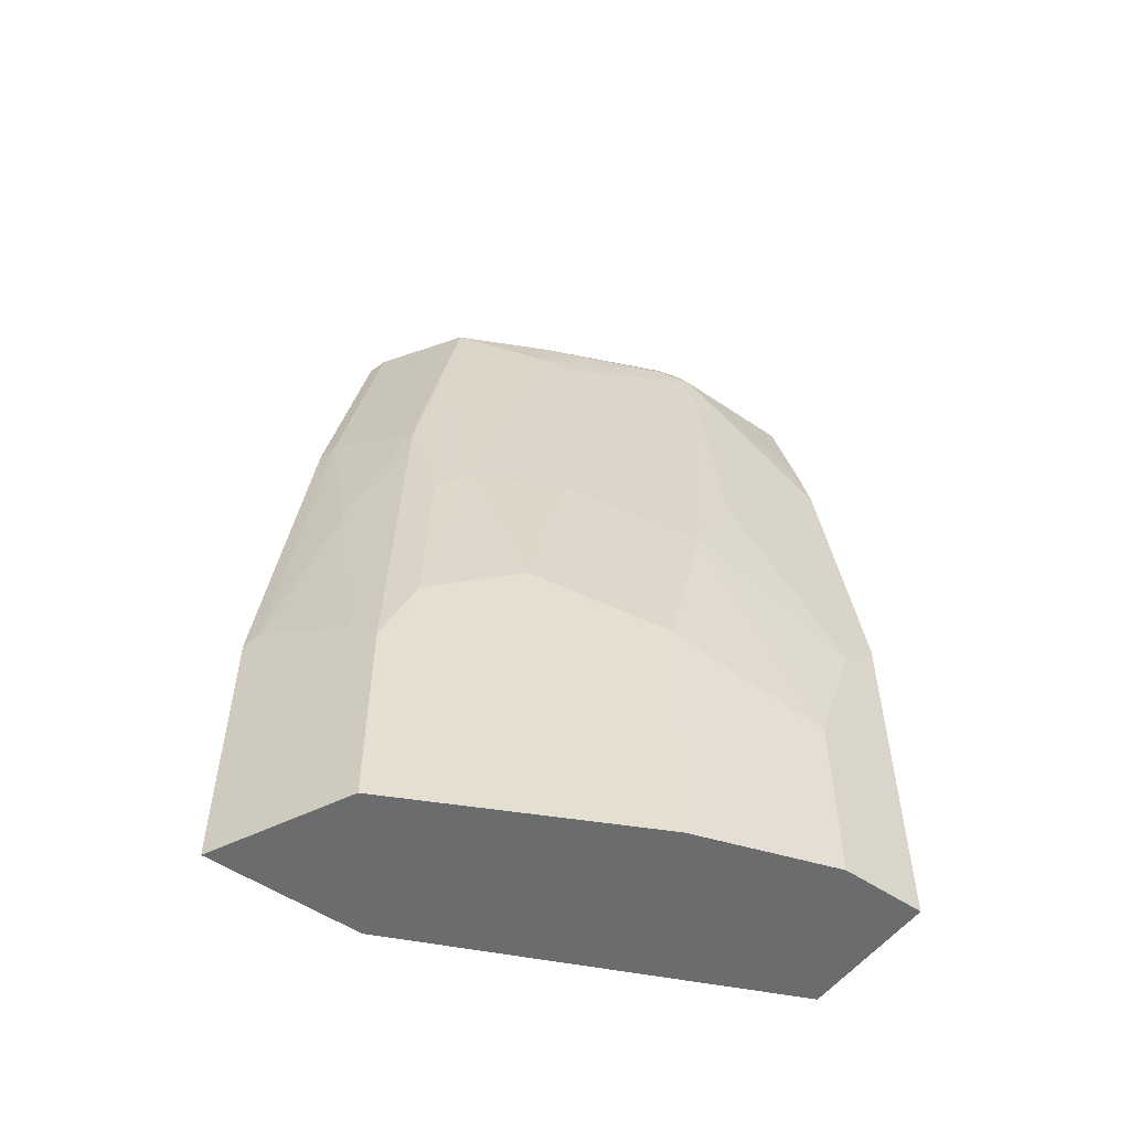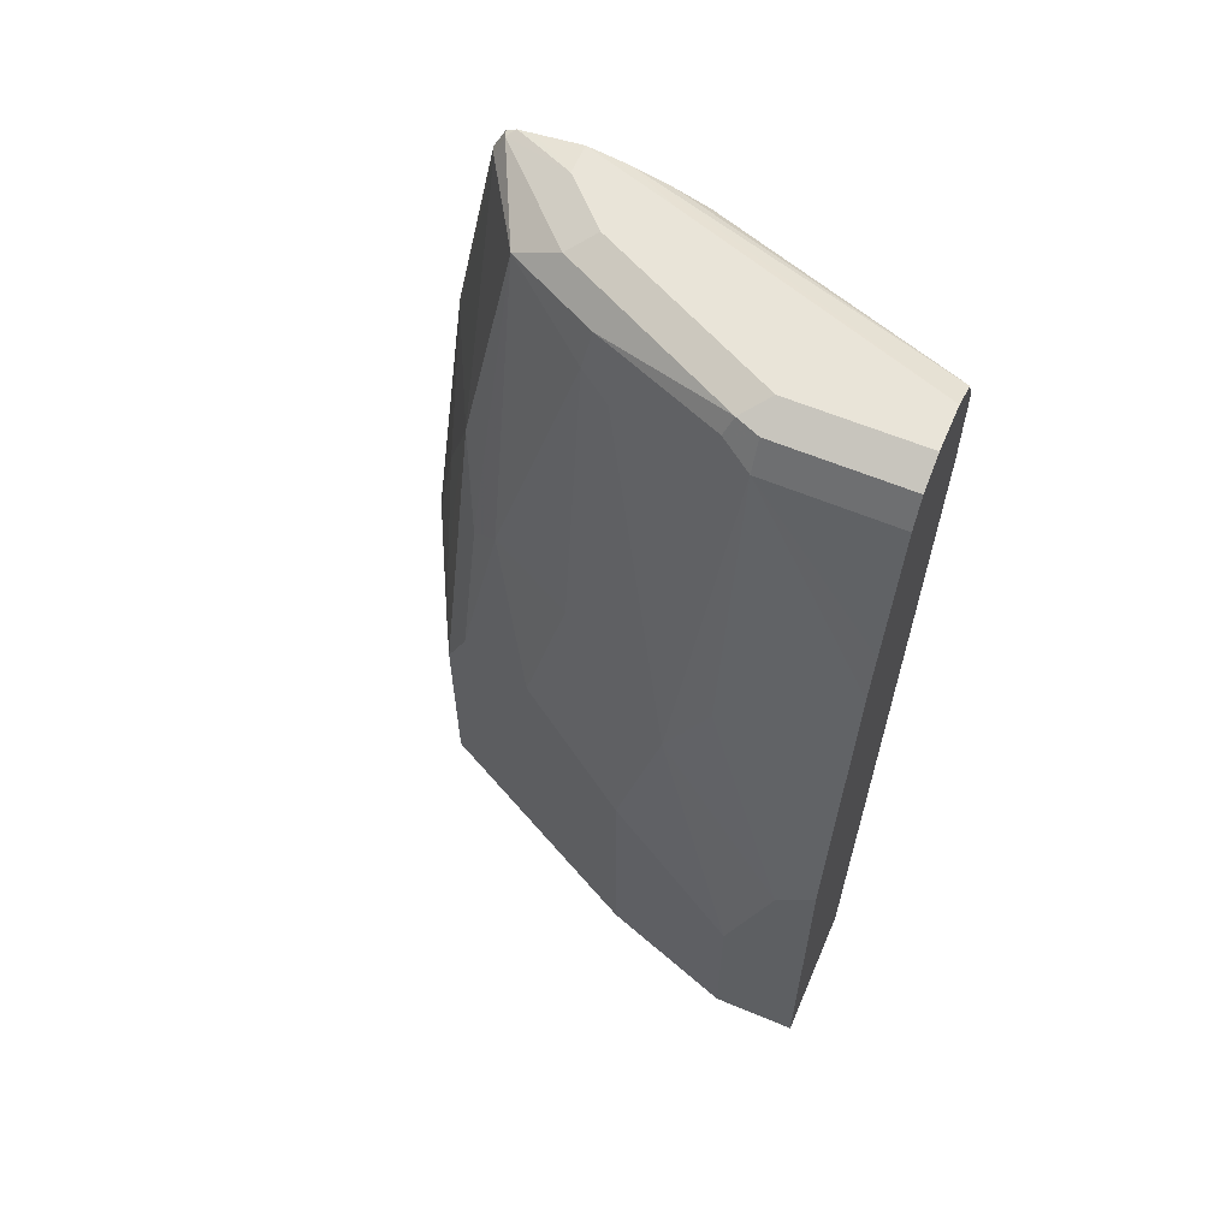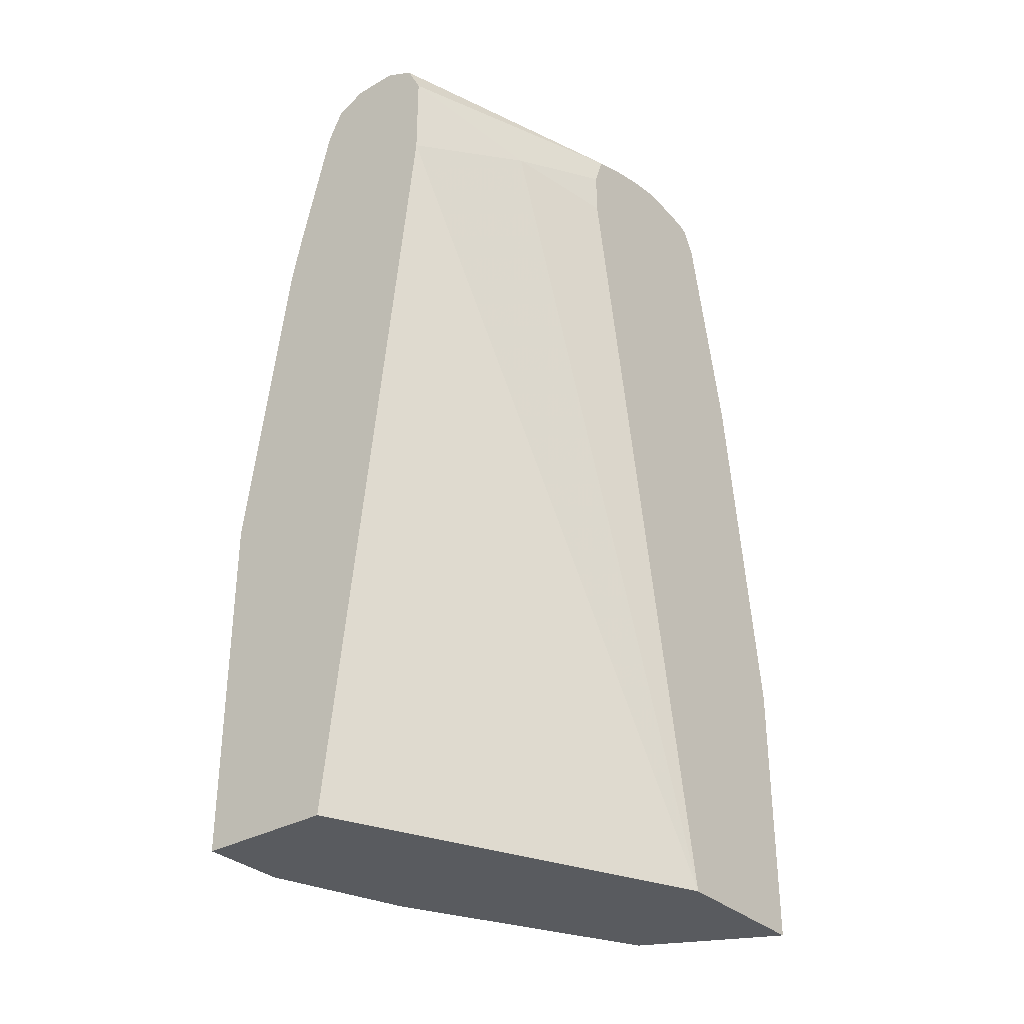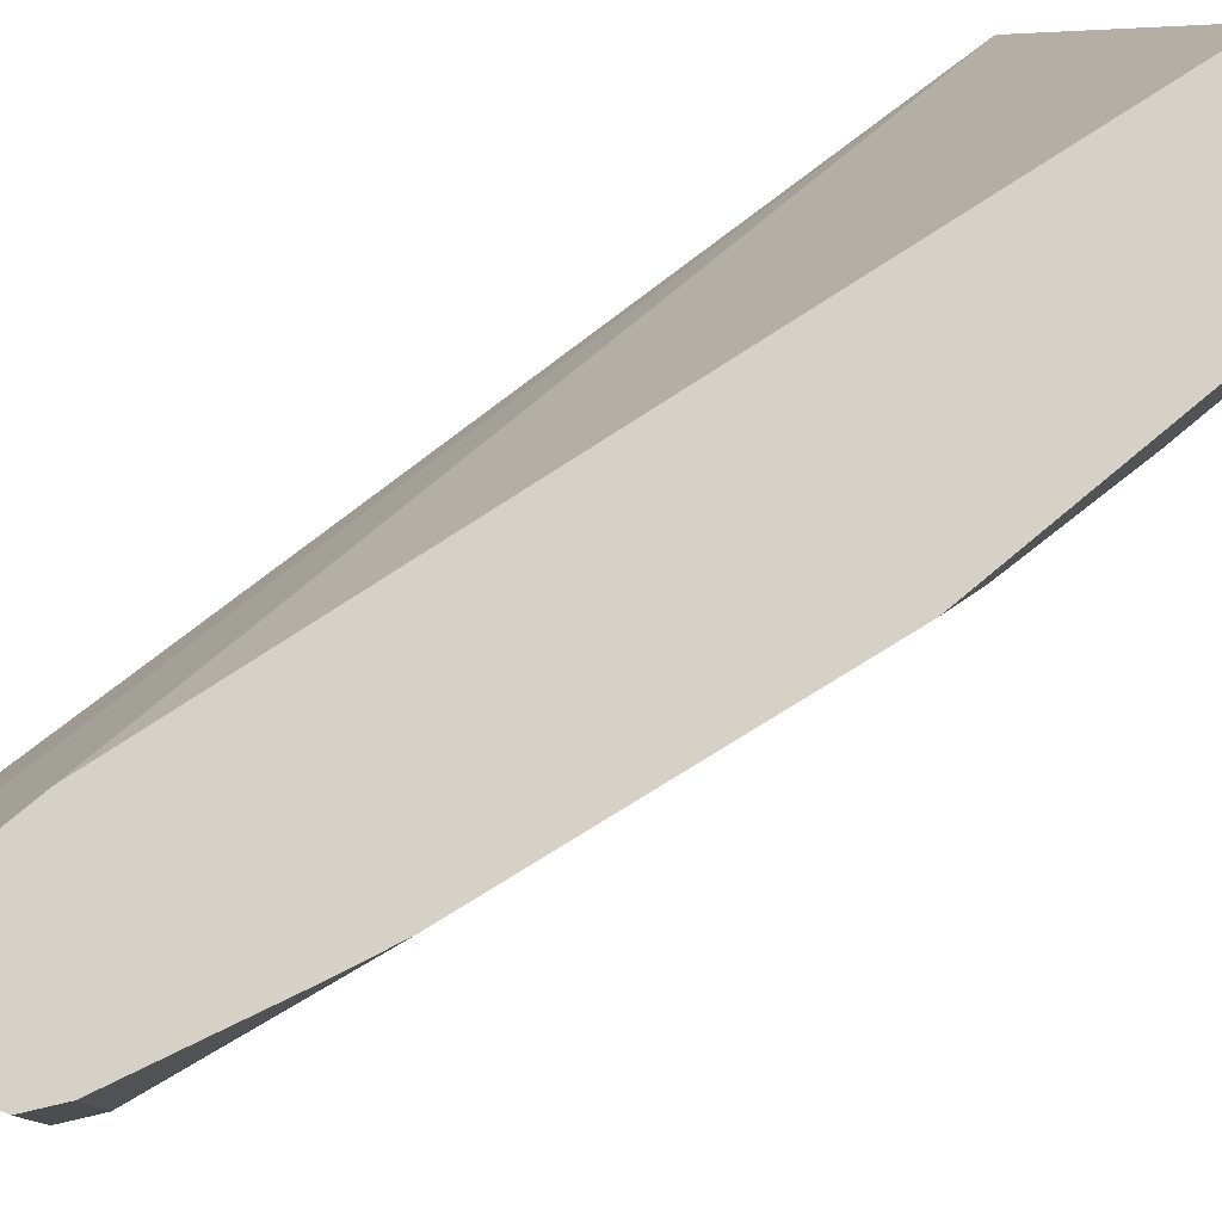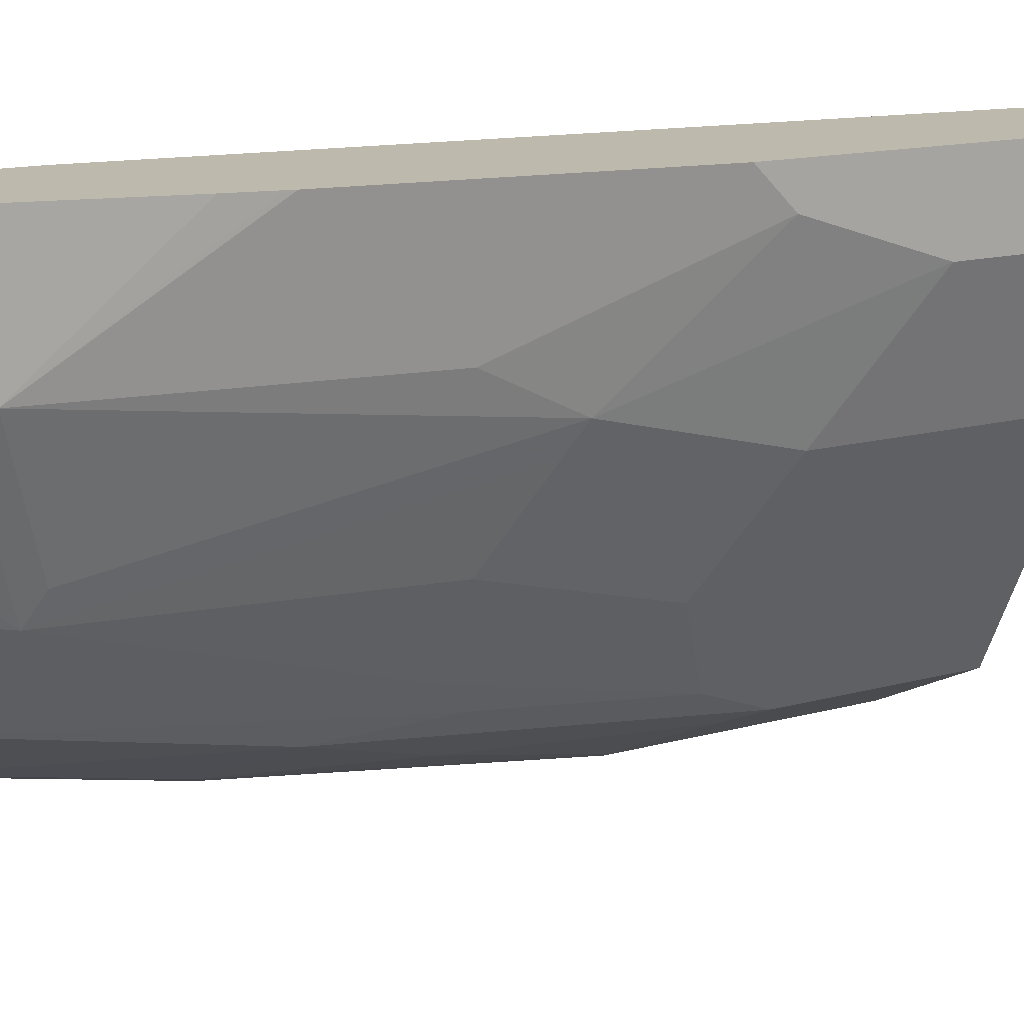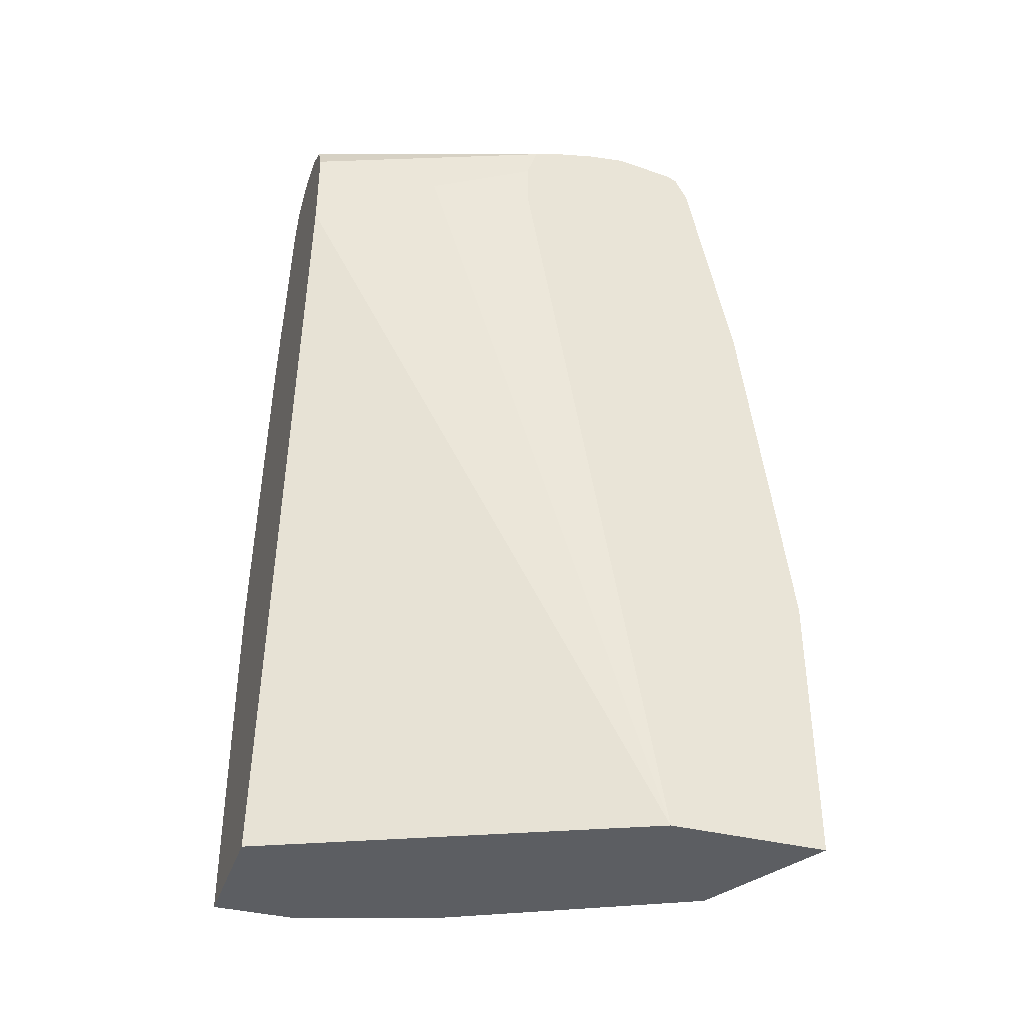
<metadata>
{"format":"obj","ext":"obj","renderer":"f3d","projection":"perspective","resolution":1024,"background":"white","views":[{"elev":-53.6,"azim":-126.0,"up":"+Y"},{"elev":60.4,"azim":-66.8,"up":"+Y"},{"elev":-32.6,"azim":38.4,"up":"+Y"},{"elev":79.3,"azim":-129.6,"up":"+Z"},{"elev":15.0,"azim":-120.3,"up":"+Z"},{"elev":-37.5,"azim":71.8,"up":"+Y"}]}
</metadata>
<code>
v -0.4161 0.6588 0.1678
v -0.3237 0.6542 -0.07391
v -0.3467 0.6588 -0.03466
v -0.4507 0.6588 0.1678
v -0.393 0.6472 0.1678
v -0.3237 0.6588 -0.104
v -0.3237 0.6473 -0.04615
v -0.4507 0.6588 0.06932
v -0.4738 0.6472 0.1678
v -0.387 0.6352 0.1678
v -0.3237 0.6385 -0.0202
v -0.3237 0.6544 -0.1387
v -0.3467 0.6588 -0.104
v -0.4161 0.6588 -1.1e-07
v -0.4681 0.65 0.05197
v -0.4738 0.6472 0.06932
v -0.4854 0.6241 0.1678
v -0.3814 0.6241 0.1678
v -0.3237 0.6128 -0.01137
v -0.3237 0.6529 -0.1503
v -0.3294 0.65 -0.156
v -0.3814 0.6588 -0.06932
v -0.4334 0.65 -0.01735
v -0.4334 0.6327 -0.05197
v -0.4738 0.6356 0.04623
v -0.4854 0.6241 0.06932
v -0.5114 0.5188 0.1678
v -0.3467 0.5894 0.06932
v -0.3814 0.5547 0.1678
v -0.3237 0.5781 -0.01137
v -0.3237 0.6491 -0.1579
v -0.3987 0.65 -0.08667
v -0.3352 0.6356 -0.1618
v -0.3987 0.6327 -0.1213
v -0.4421 0.6284 -0.03466
v -0.4392 0.6009 -0.05775
v -0.5201 0.4798 0.1678
v -0.5187 0.4861 0.1678
v -0.4507 0.5894 -0.03466
v -0.5201 0.3121 0.03466
v -0.5201 0.3814 0.06932
v -0.5547 0.2081 0.1387
v -0.5547 0.2372 0.1678
v -0.3237 -0.03246 -0.1153
v -0.4507 -0.03246 0.1678
v -0.3237 0.6299 -0.1675
v -0.3699 0.5316 -0.1618
v -0.3352 0.4623 -0.1965
v -0.4045 0.4276 -0.1618
v -0.4276 0.3351 -0.1502
v -0.4392 0.3582 -0.1271
v -0.4738 0.3582 -0.05775
v -0.4854 0.3467 -0.03466
v -0.4738 0.4623 -0.02313
v -0.5085 0.3236 0.01153
v -0.5085 0.1849 -0.02313
v -0.5201 0.1734 -1.1e-07
v -0.5547 0.1041 0.104
v -0.5547 -0.03246 0.1678
v -0.3237 -0.03246 -0.2369
v -0.3237 0.4565 -0.2022
v -0.3699 0.3236 -0.1965
v -0.3237 0.1793 -0.2369
v -0.3352 0.1849 -0.2311
v -0.393 0.3005 -0.1849
v -0.4276 0.1272 -0.1849
v -0.4392 0.1849 -0.1618
v -0.4738 0.2196 -0.09245
v -0.5039 -0.03246 -0.03248
v -0.5201 -0.03246 -1.1e-07
v -0.5547 -0.03246 0.104
v -0.3858 -0.03246 -0.2058
v -0.4045 0.1503 -0.1965
v -0.4276 -0.03246 -0.1849
f 40 56 57
f 36 40 39
f 36 53 54
f 40 54 55
f 40 55 56
f 36 54 40
f 40 57 58
f 42 59 43
f 40 42 41
f 42 58 71
f 42 71 59
f 44 45 59
f 36 52 53
f 44 59 71
f 40 58 42
f 36 51 52
f 26 42 43
f 34 50 51
f 44 71 70
f 26 39 40
f 26 40 41
f 26 41 42
f 26 43 37
f 28 29 44
f 34 51 36
f 28 44 30
f 31 46 33
f 33 47 34
f 33 46 48
f 33 48 47
f 34 47 49
f 34 49 50
f 29 45 44
f 44 70 69
f 57 69 70
f 44 74 72
f 56 68 67
f 56 67 66
f 56 66 69
f 56 69 57
f 26 36 39
f 57 70 71
f 57 71 58
f 60 72 63
f 62 64 73
f 62 73 65
f 63 72 73
f 63 73 64
f 66 73 72
f 66 72 74
f 66 74 69
f 55 68 56
f 44 69 74
f 53 68 55
f 52 68 53
f 44 72 60
f 46 61 48
f 47 48 49
f 48 62 49
f 48 61 63
f 48 63 64
f 48 64 62
f 49 62 65
f 49 65 73
f 49 73 66
f 49 66 50
f 50 66 67
f 50 67 51
f 51 67 68
f 51 68 52
f 53 55 54
f 26 38 27
f 25 35 36
f 25 36 26
f 1 10 5
f 1 5 2
f 2 6 3
f 2 5 7
f 2 7 11
f 2 11 19
f 1 18 10
f 2 19 30
f 2 44 60
f 2 60 63
f 2 63 61
f 2 61 46
f 2 46 31
f 2 31 20
f 2 30 44
f 2 20 12
f 1 29 18
f 1 59 45
f 1 2 3
f 1 3 6
f 1 6 13
f 1 13 22
f 1 22 14
f 1 14 8
f 1 45 29
f 1 8 4
f 1 9 17
f 1 17 27
f 26 37 38
f 1 38 37
f 1 37 43
f 1 43 59
f 1 4 9
f 2 12 6
f 1 27 38
f 4 16 9
f 17 26 27
f 18 28 19
f 18 29 28
f 19 28 30
f 20 31 21
f 21 31 33
f 16 25 26
f 21 33 34
f 23 32 34
f 23 34 24
f 24 35 25
f 24 34 36
f 24 36 35
f 4 8 16
f 21 34 32
f 15 25 16
f 22 32 23
f 15 23 24
f 5 10 11
f 15 24 25
f 5 11 7
f 6 12 13
f 8 23 15
f 8 15 16
f 9 16 26
f 8 14 23
f 10 18 11
f 11 18 19
f 12 20 13
f 14 22 23
f 13 20 21
f 13 21 32
f 9 26 17
f 13 32 22

</code>
